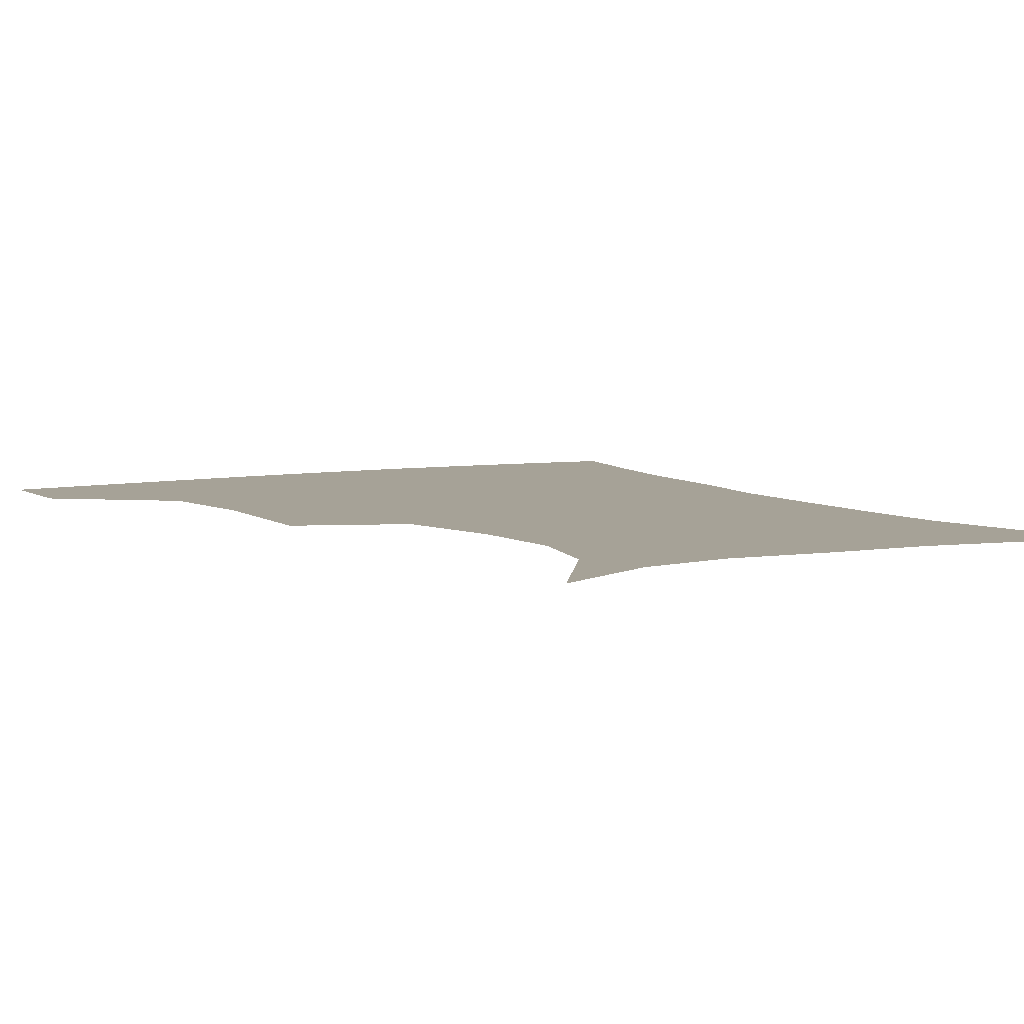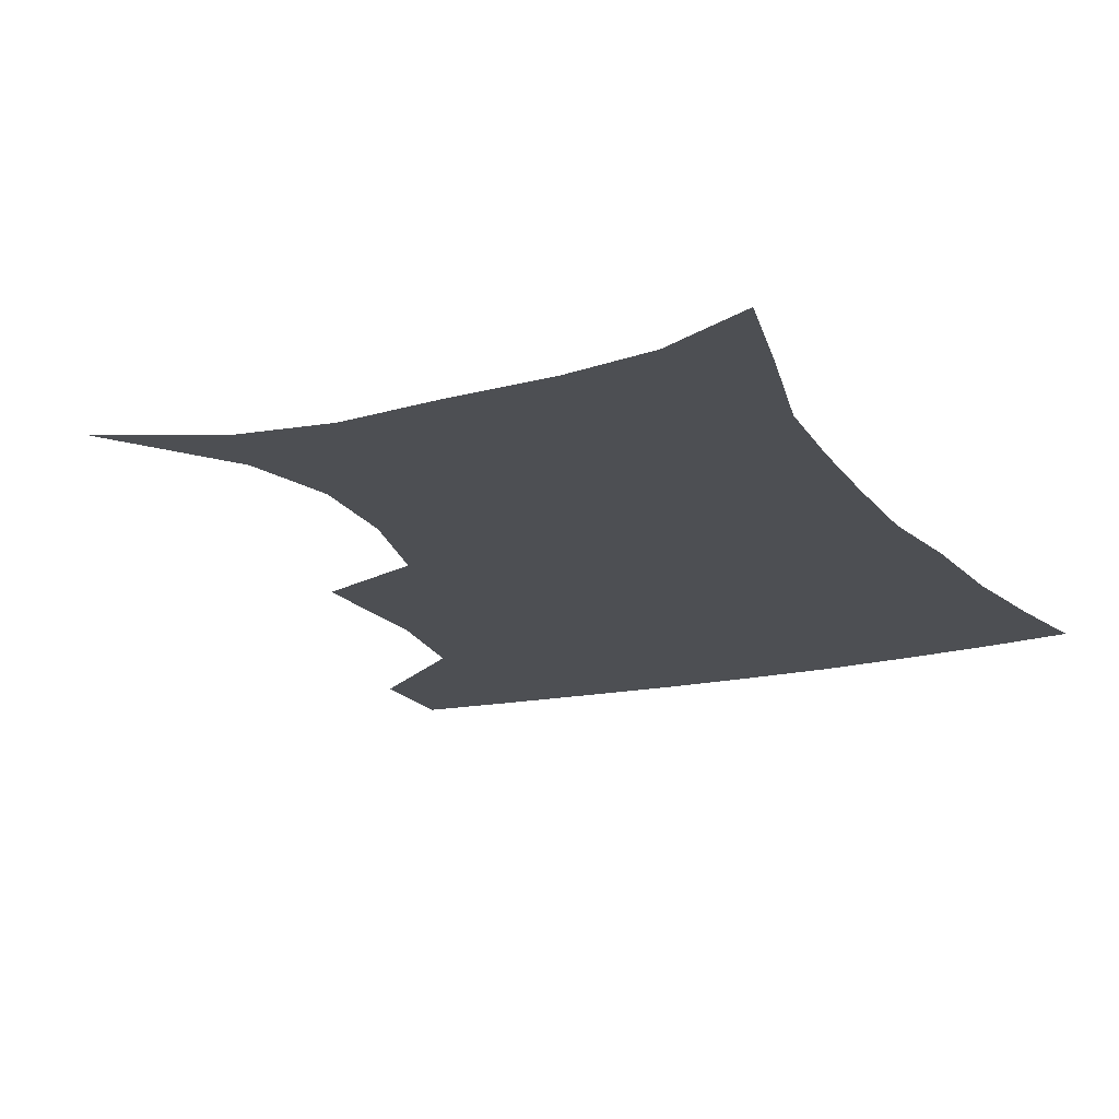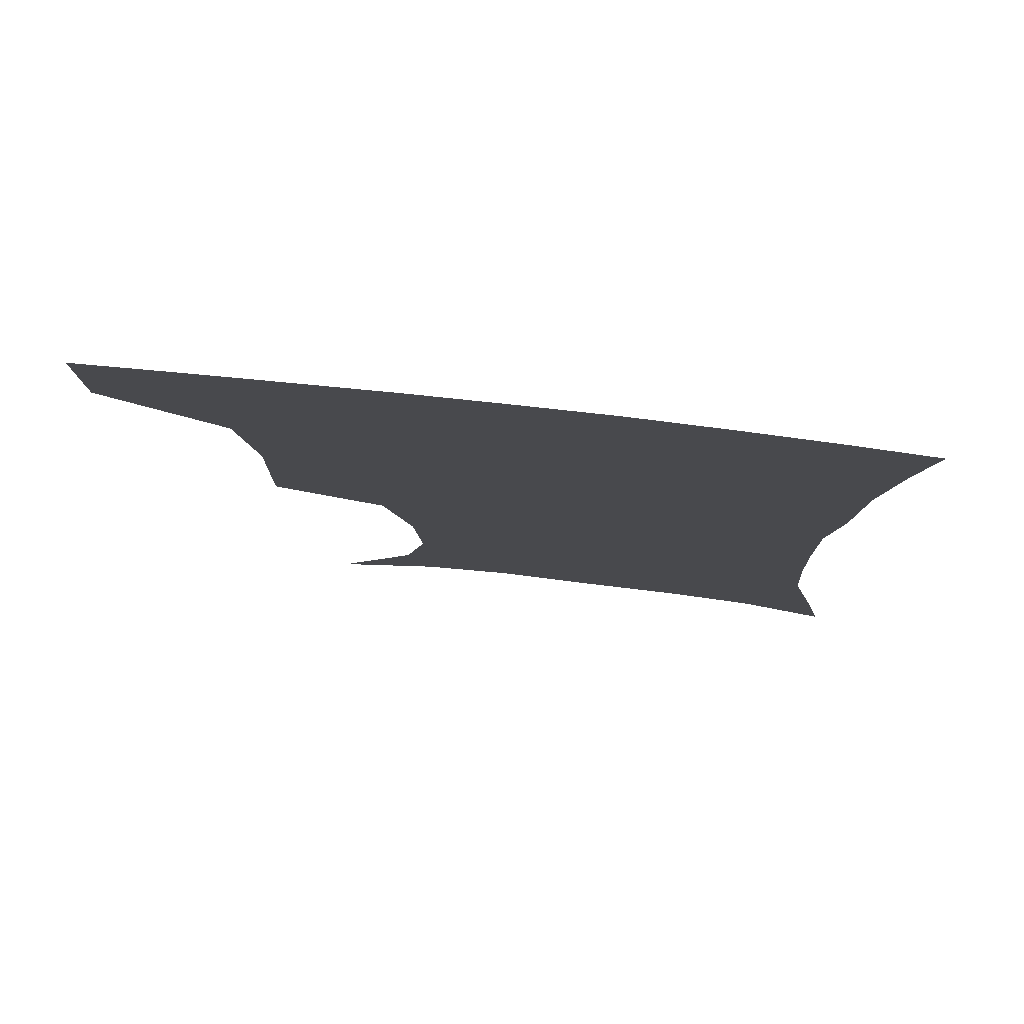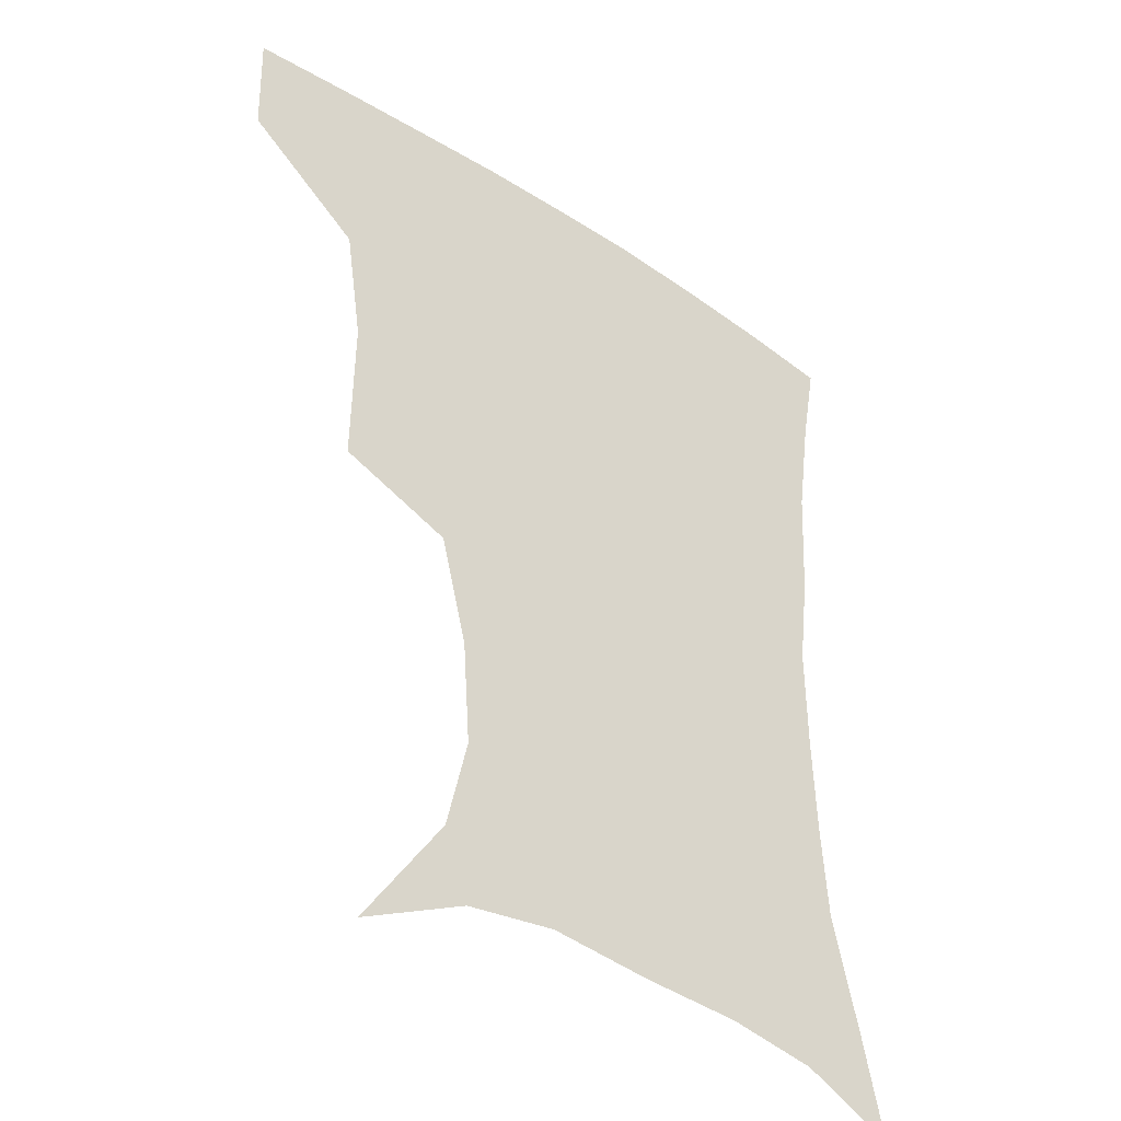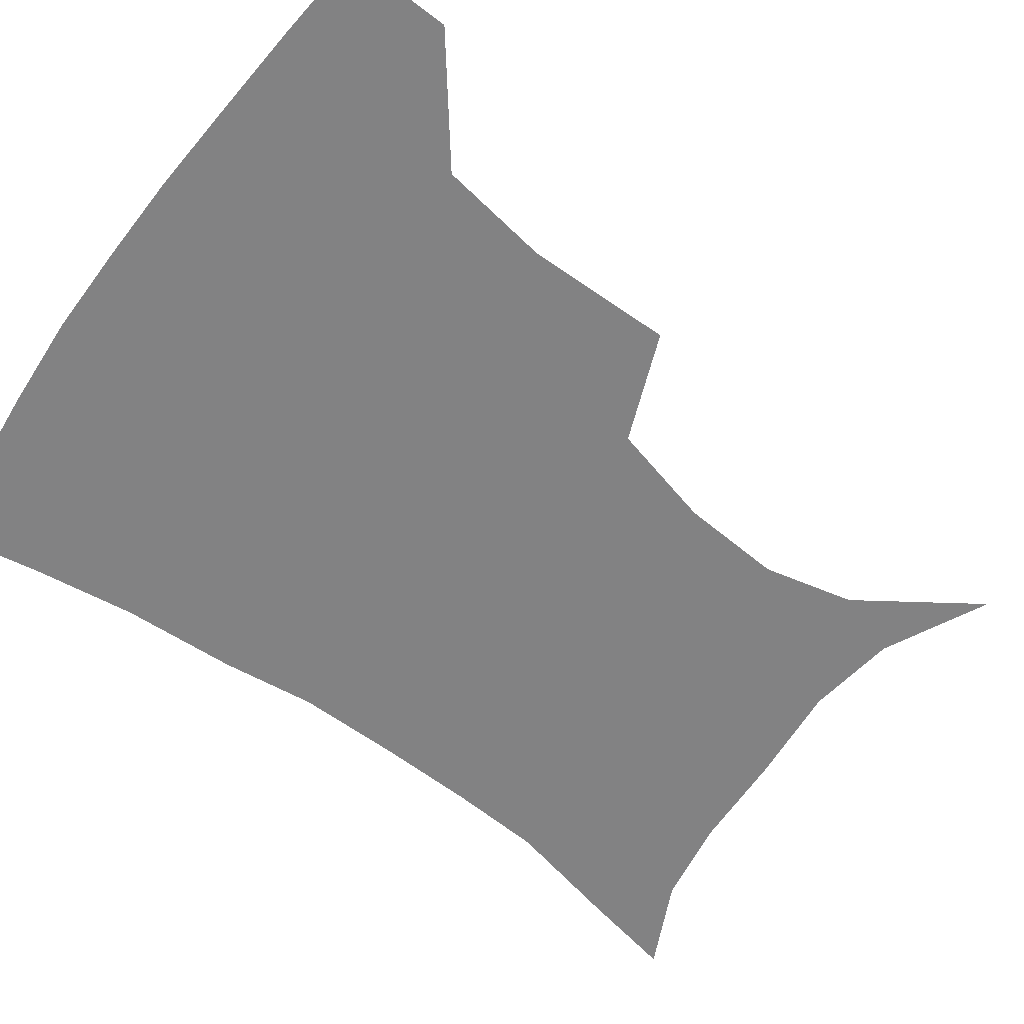
<metadata>
{"format":"obj","ext":"obj","renderer":"f3d","projection":"perspective","resolution":1024,"background":"white","views":[{"elev":6.5,"azim":-28.7,"up":"+Z"},{"elev":-17.6,"azim":25.2,"up":"+Z"},{"elev":79.3,"azim":6.3,"up":"+Y"},{"elev":-39.0,"azim":-39.2,"up":"+Y"},{"elev":-60.8,"azim":-126.3,"up":"+Z"}]}
</metadata>
<code>
v 453.9 385.1 0
v 453.1 417.9 0
v 494.2 274.9 0
v 494.8 321.9 0
v 489.5 357.1 0
v 486.6 390.1 0
v 483.7 420.4 0
v 506.9 128.7 0
v 532.6 166.2 0
v 539.3 195.1 0
v 537 227.5 0
v 528.4 261 0
v 524.1 300.8 0
v 521.7 334.7 0
v 519.1 365 0
v 516.2 393.2 0
v 513.6 422.4 0
v 540.3 144.8 0
v 557.7 181 0
v 559.3 212.4 0
v 556.2 244 0
v 551.6 274.8 0
v 548.9 306.6 0
v 548 340.2 0
v 546.5 367.7 0
v 545.5 395.2 0
v 542.8 424.2 0
v 569.1 148.5 0
v 579.3 184.4 0
v 579.8 220.7 0
v 577.5 251.3 0
v 575.4 281.8 0
v 574.5 314.6 0
v 574 343 0
v 574.5 370.7 0
v 573.5 396.3 0
v 571.8 424.8 0
v 601.5 145.3 0
v 602.4 188.1 0
v 601.5 218.9 0
v 599.2 251 0
v 598.1 285.6 0
v 598.3 315.7 0
v 599.3 344.1 0
v 600.3 370.7 0
v 601.2 396.5 0
v 600.4 424.9 0
v 633.1 143.6 0
v 626 184.8 0
v 622.3 222.2 0
v 621 253.4 0
v 621 282.7 0
v 622.1 311.5 0
v 623.3 342.2 0
v 626 369.3 0
v 628.8 395.8 0
v 630.9 422.8 0
v 661.2 138.7 0
v 650.8 178.5 0
v 644.9 214.5 0
v 643.5 245.2 0
v 643.2 276 0
v 644.7 305.8 0
v 648.4 333.3 0
v 651.2 364.5 0
v 654.7 394 0
v 658.9 420.1 0
v 689.6 124.7 0
v 682.9 156 0
v 674.4 192.4 0
v 672.3 222 0
v 671.2 253.3 0
v 670.8 286.6 0
v 674.3 316.6 0
v 676.1 353.7 0
v 680.5 386.8 0
v 685.7 416.4 0
v 691 451 0
f 5 6 1
f 1 6 2
f 6 7 2
f 12 13 3
f 3 13 4
f 13 14 4
f 4 14 5
f 14 15 5
f 5 15 6
f 15 16 6
f 6 16 7
f 16 17 7
f 8 18 9
f 18 19 9
f 9 19 10
f 19 20 10
f 10 20 11
f 20 21 11
f 11 21 12
f 21 22 12
f 12 22 13
f 22 23 13
f 13 23 14
f 23 24 14
f 14 24 15
f 24 25 15
f 15 25 16
f 25 26 16
f 16 26 17
f 26 27 17
f 18 28 19
f 28 29 19
f 19 29 20
f 29 30 20
f 20 30 21
f 30 31 21
f 21 31 22
f 31 32 22
f 22 32 23
f 32 33 23
f 23 33 24
f 33 34 24
f 24 34 25
f 34 35 25
f 25 35 26
f 35 36 26
f 26 36 27
f 36 37 27
f 28 38 29
f 38 39 29
f 29 39 30
f 39 40 30
f 30 40 31
f 40 41 31
f 31 41 32
f 41 42 32
f 32 42 33
f 42 43 33
f 33 43 34
f 43 44 34
f 34 44 35
f 44 45 35
f 35 45 36
f 45 46 36
f 36 46 37
f 46 47 37
f 38 48 39
f 48 49 39
f 39 49 40
f 49 50 40
f 40 50 41
f 50 51 41
f 41 51 42
f 51 52 42
f 42 52 43
f 52 53 43
f 43 53 44
f 53 54 44
f 44 54 45
f 54 55 45
f 45 55 46
f 55 56 46
f 46 56 47
f 56 57 47
f 48 58 49
f 58 59 49
f 49 59 50
f 59 60 50
f 50 60 51
f 60 61 51
f 51 61 52
f 61 62 52
f 52 62 53
f 62 63 53
f 53 63 54
f 63 64 54
f 54 64 55
f 64 65 55
f 55 65 56
f 65 66 56
f 56 66 57
f 66 67 57
f 58 68 59
f 68 69 59
f 59 69 60
f 69 70 60
f 60 70 61
f 70 71 61
f 61 71 62
f 71 72 62
f 62 72 63
f 72 73 63
f 63 73 64
f 73 74 64
f 64 74 65
f 74 75 65
f 65 75 66
f 75 76 66
f 66 76 67
f 76 77 67

</code>
